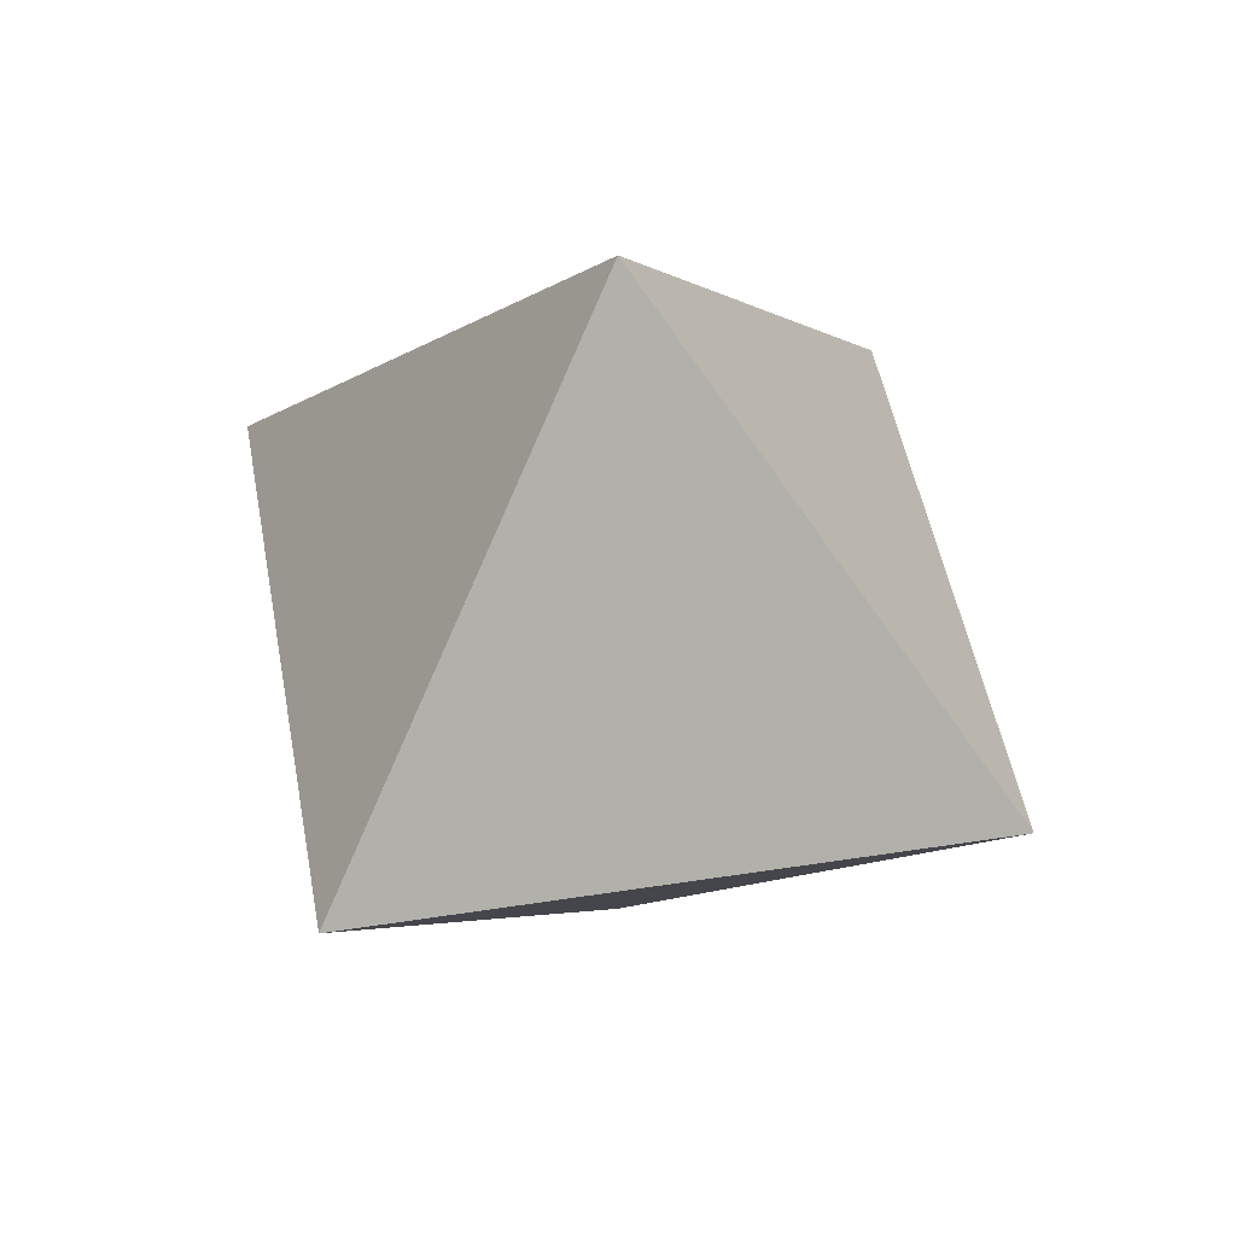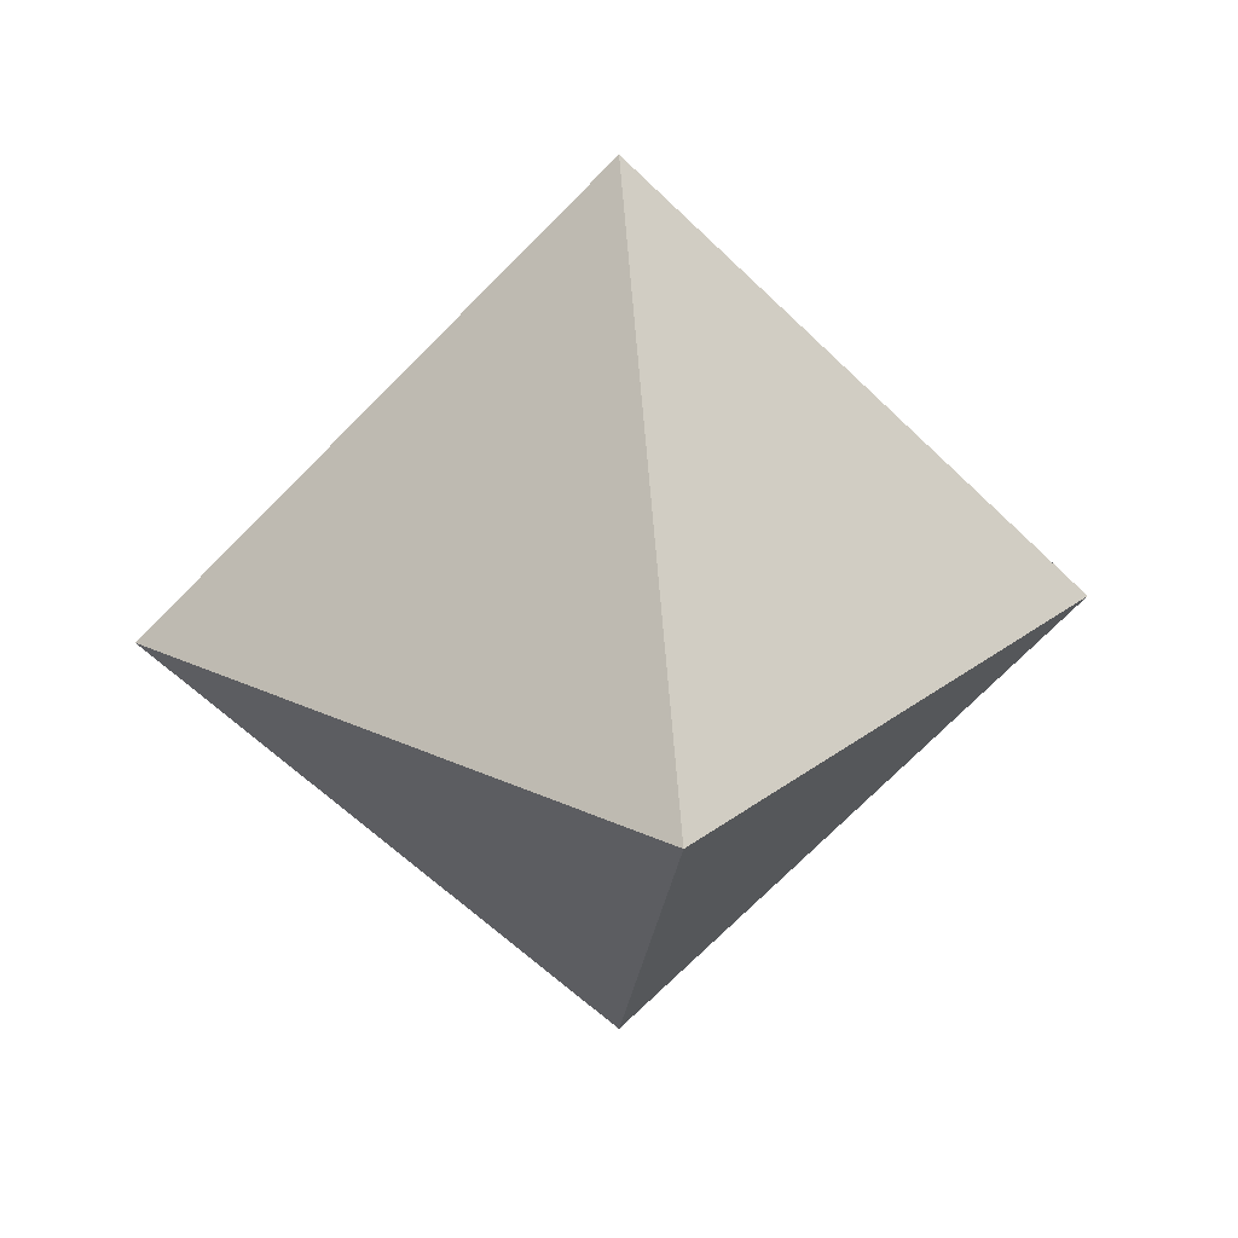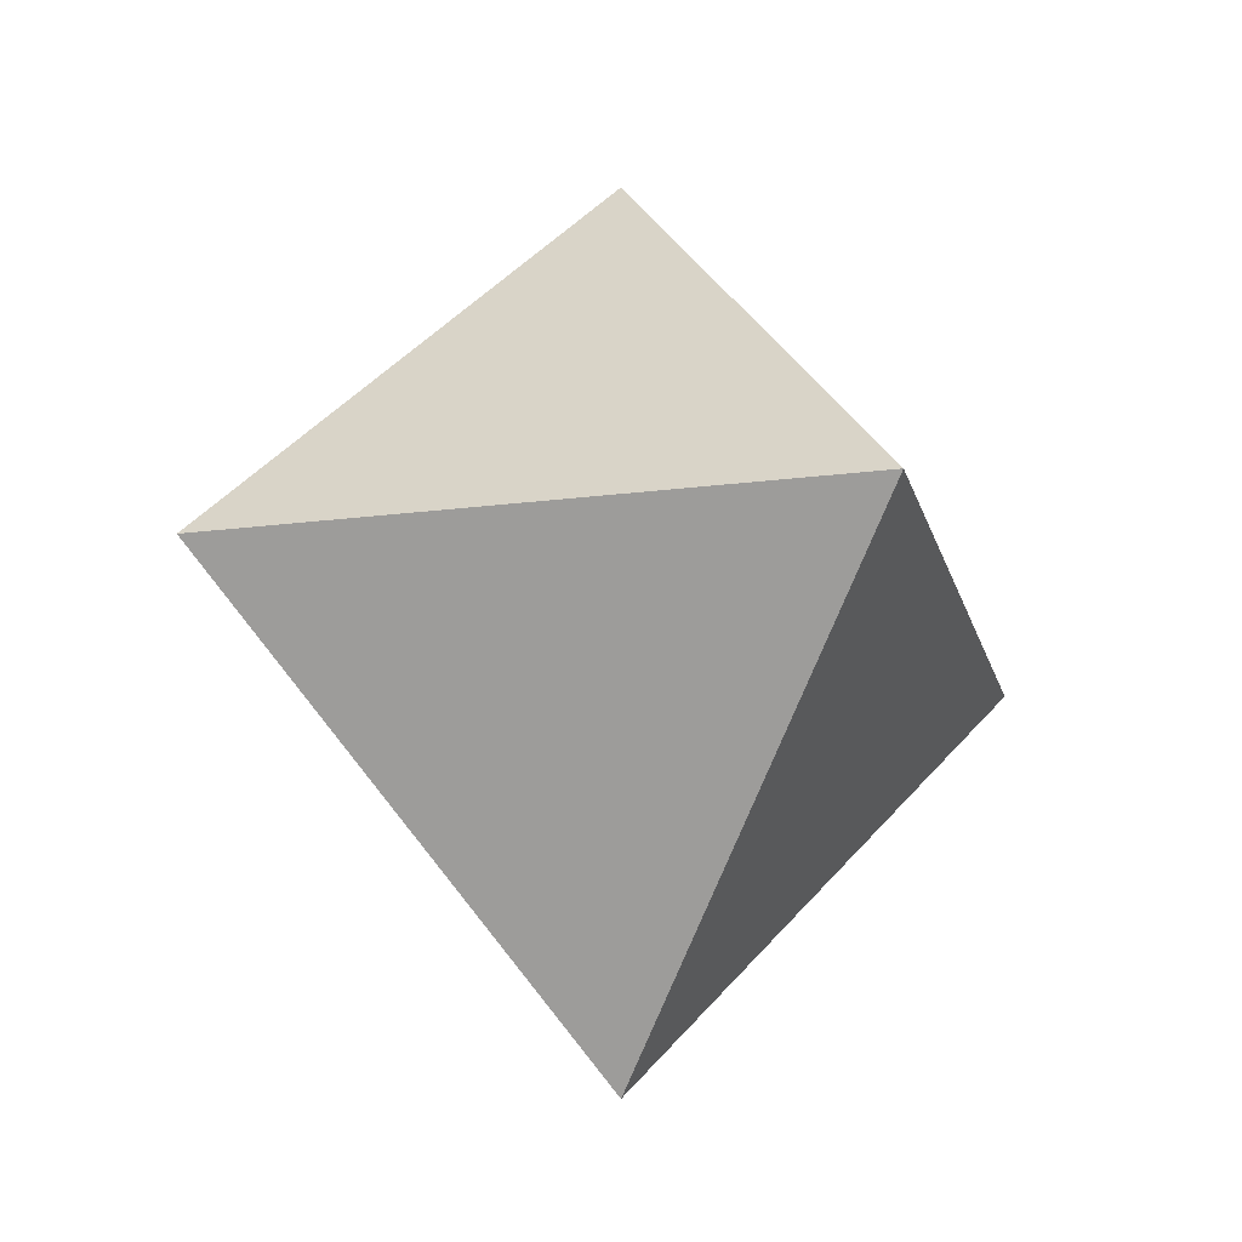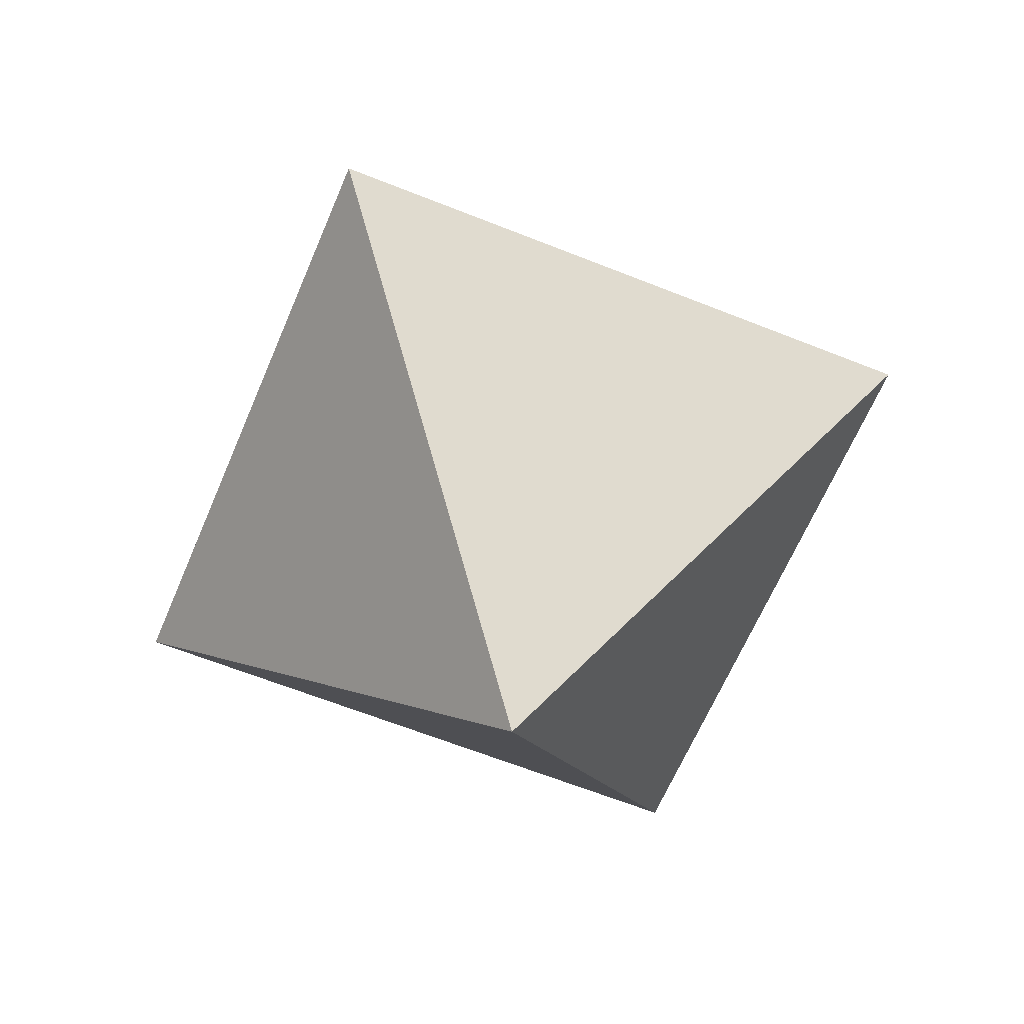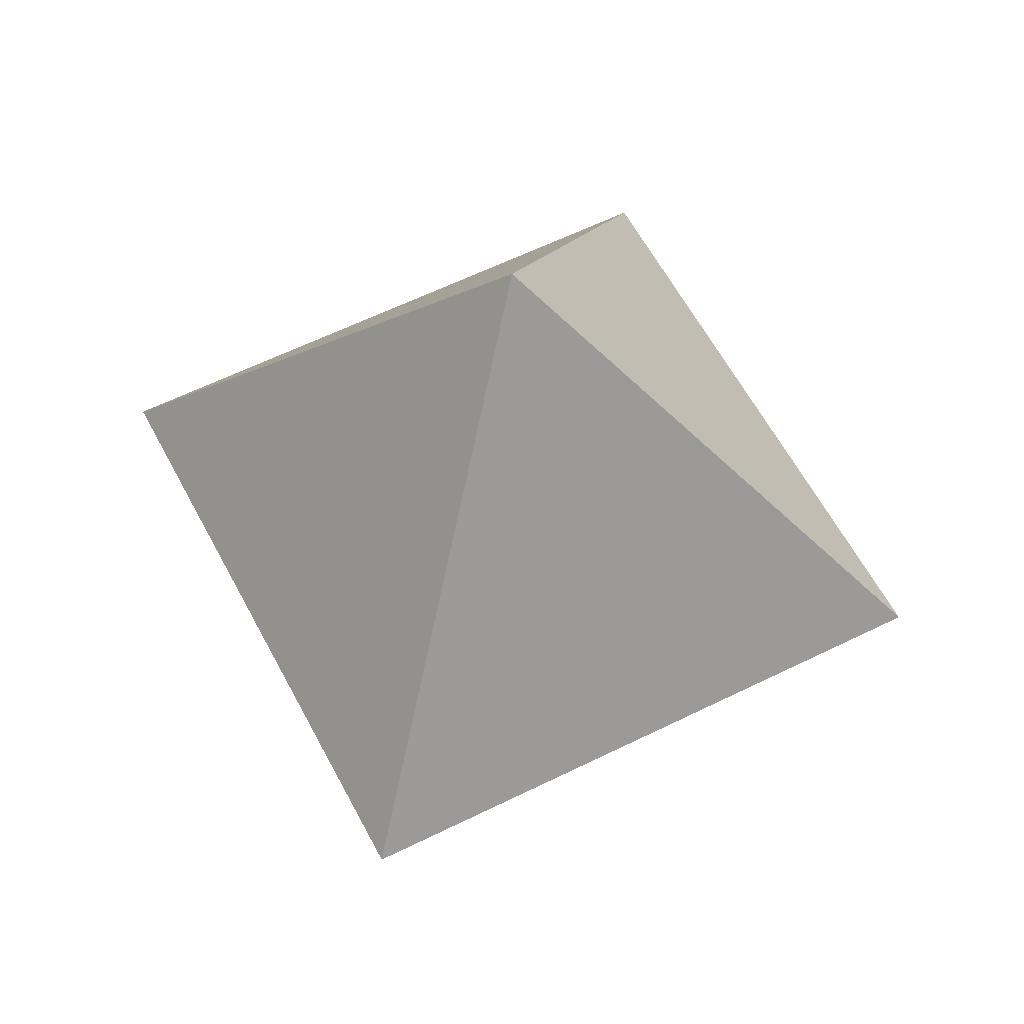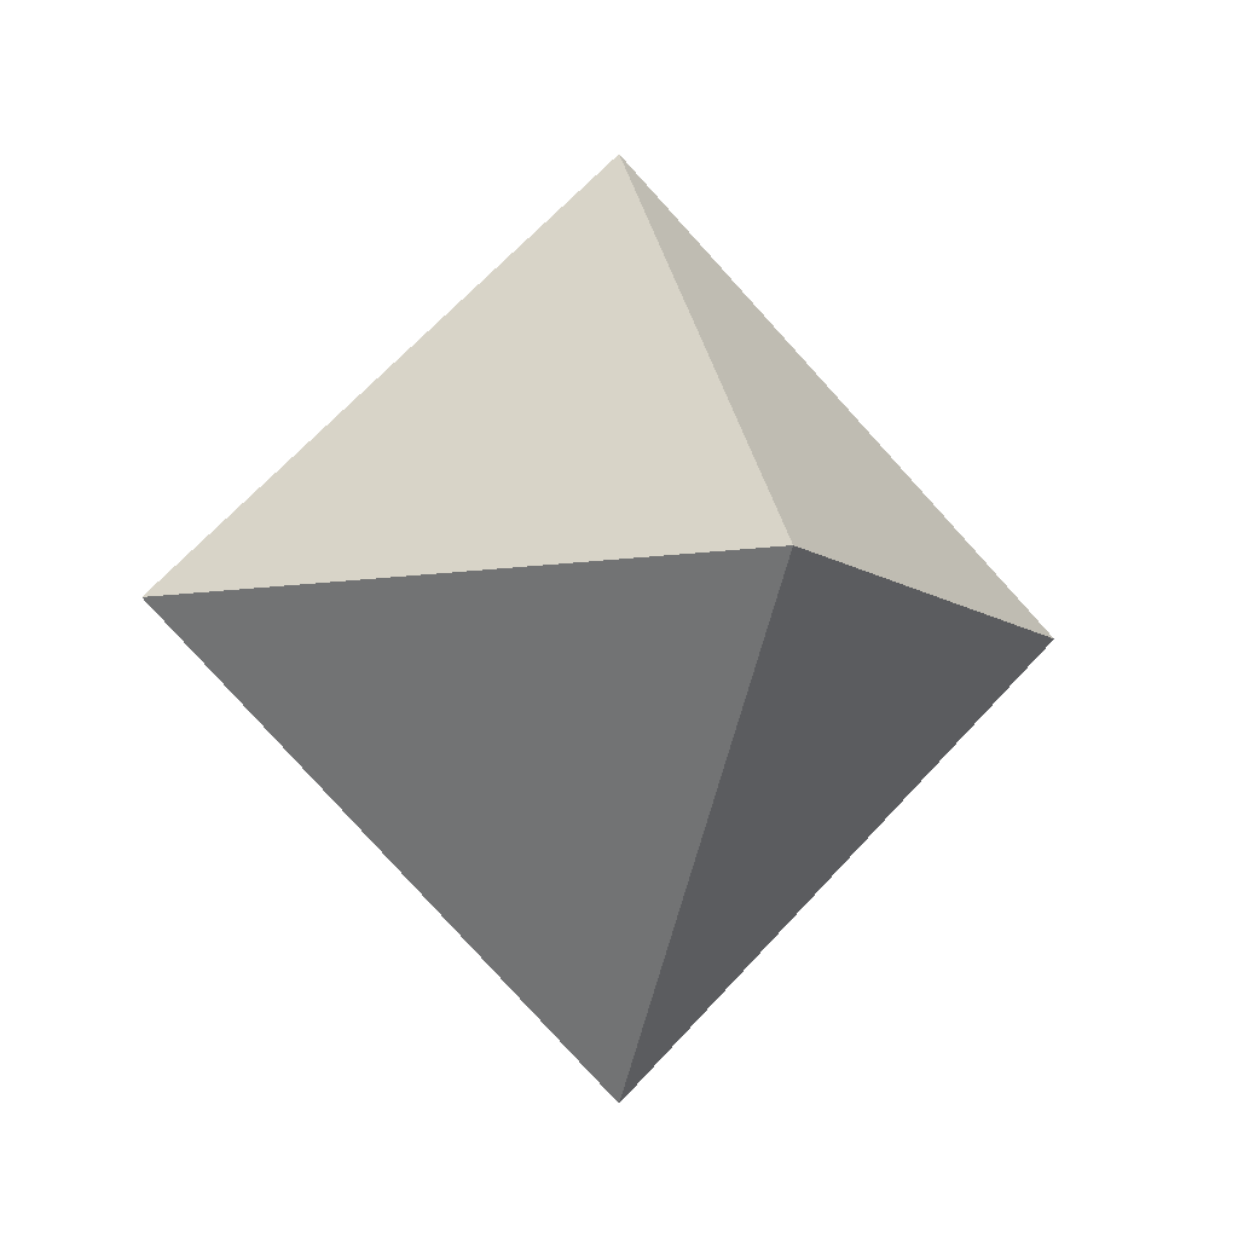
<metadata>
{"format":"obj","ext":"obj","renderer":"f3d","projection":"perspective","resolution":1024,"background":"white","views":[{"elev":47.6,"azim":35.0,"up":"+Y"},{"elev":24.7,"azim":-96.7,"up":"+Y"},{"elev":-19.0,"azim":-121.1,"up":"+Y"},{"elev":-61.2,"azim":-67.4,"up":"+Z"},{"elev":58.4,"azim":107.7,"up":"+Z"},{"elev":-8.0,"azim":-18.2,"up":"+Y"}]}
</metadata>
<code>
o d8
v 0 1 0
v 0 -0 1
v 1 0 0
v -1 0 0
v 0 0 -1
v 0 -1 -0
f 1 2 3
f 1 4 2
f 1 5 4
f 1 3 5
f 6 3 2
f 6 2 4
f 6 4 5
f 6 5 3

</code>
